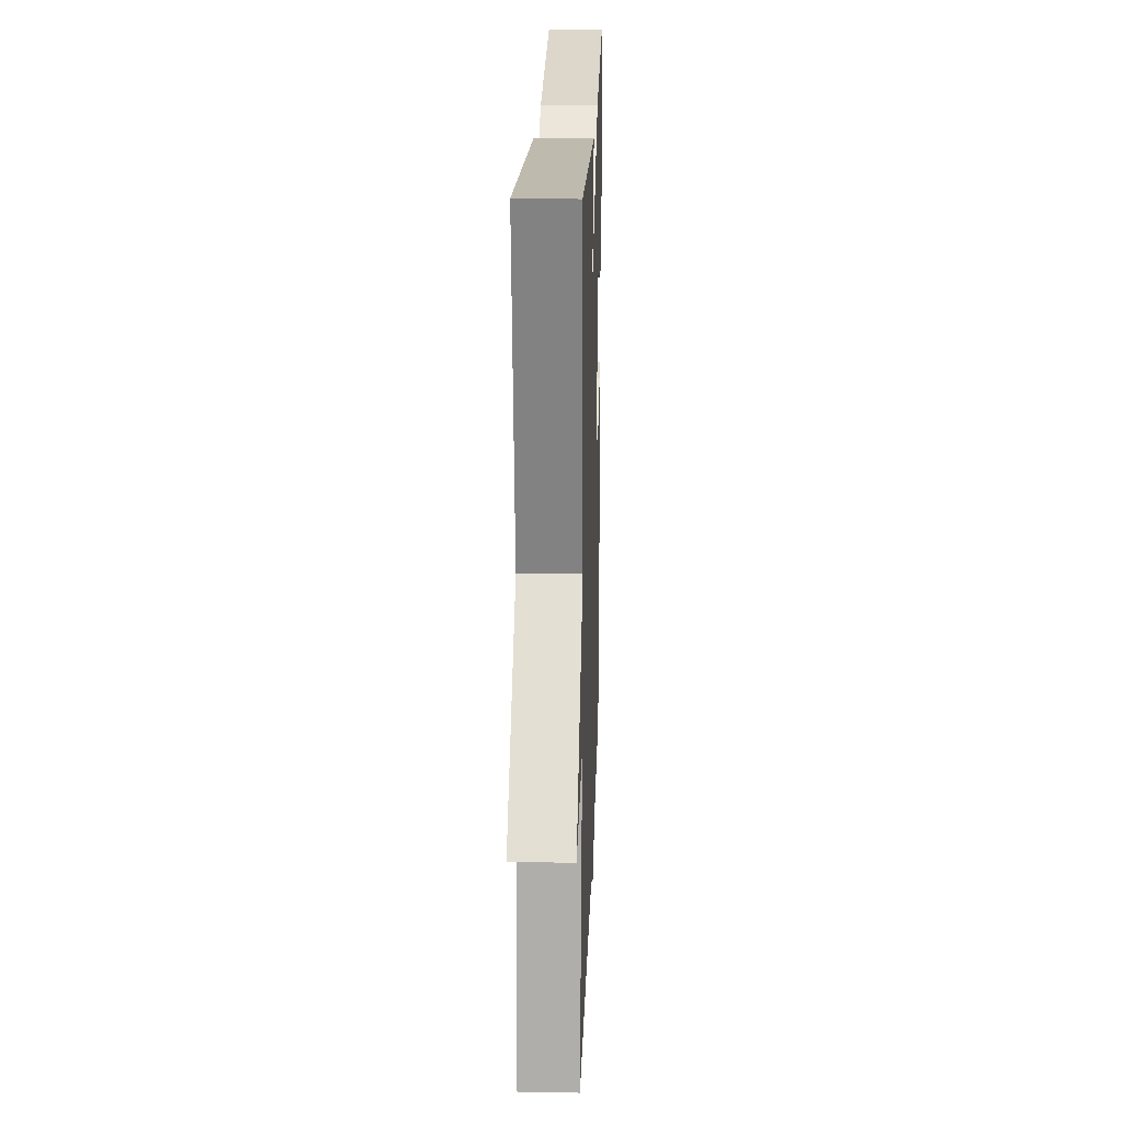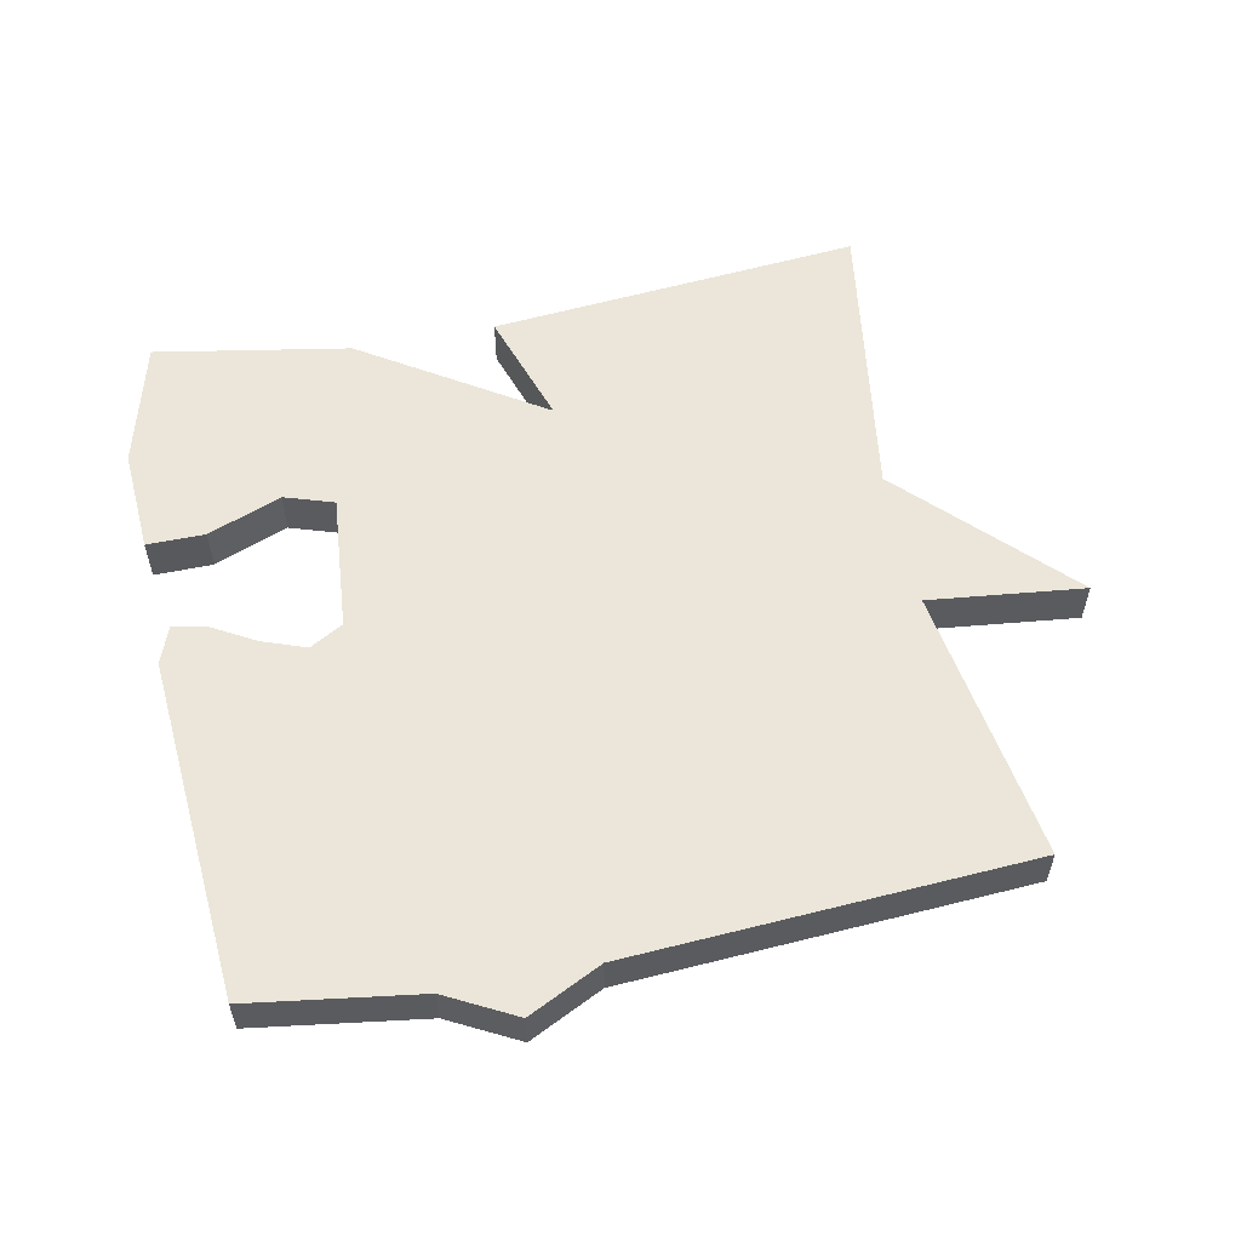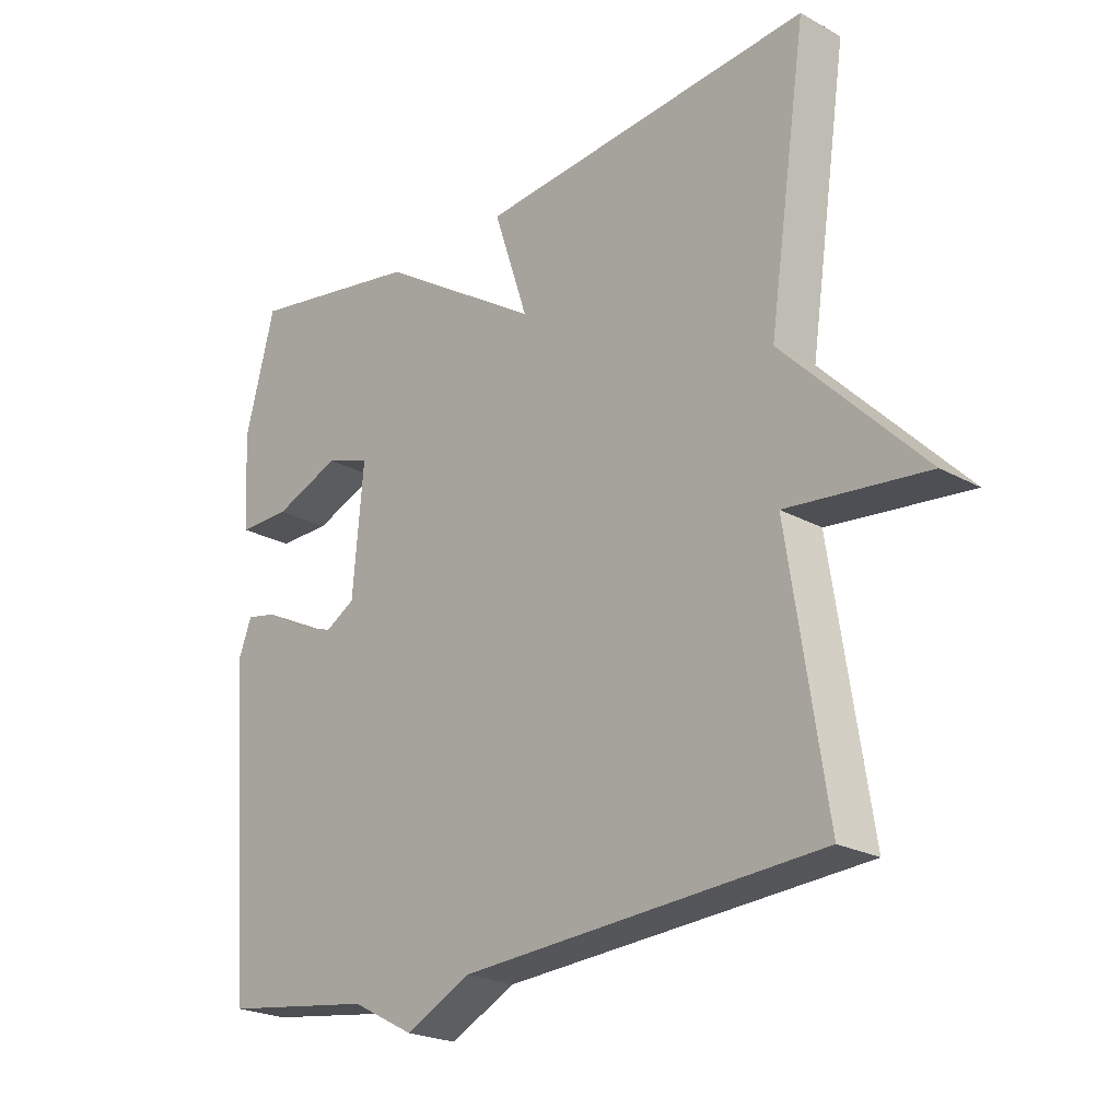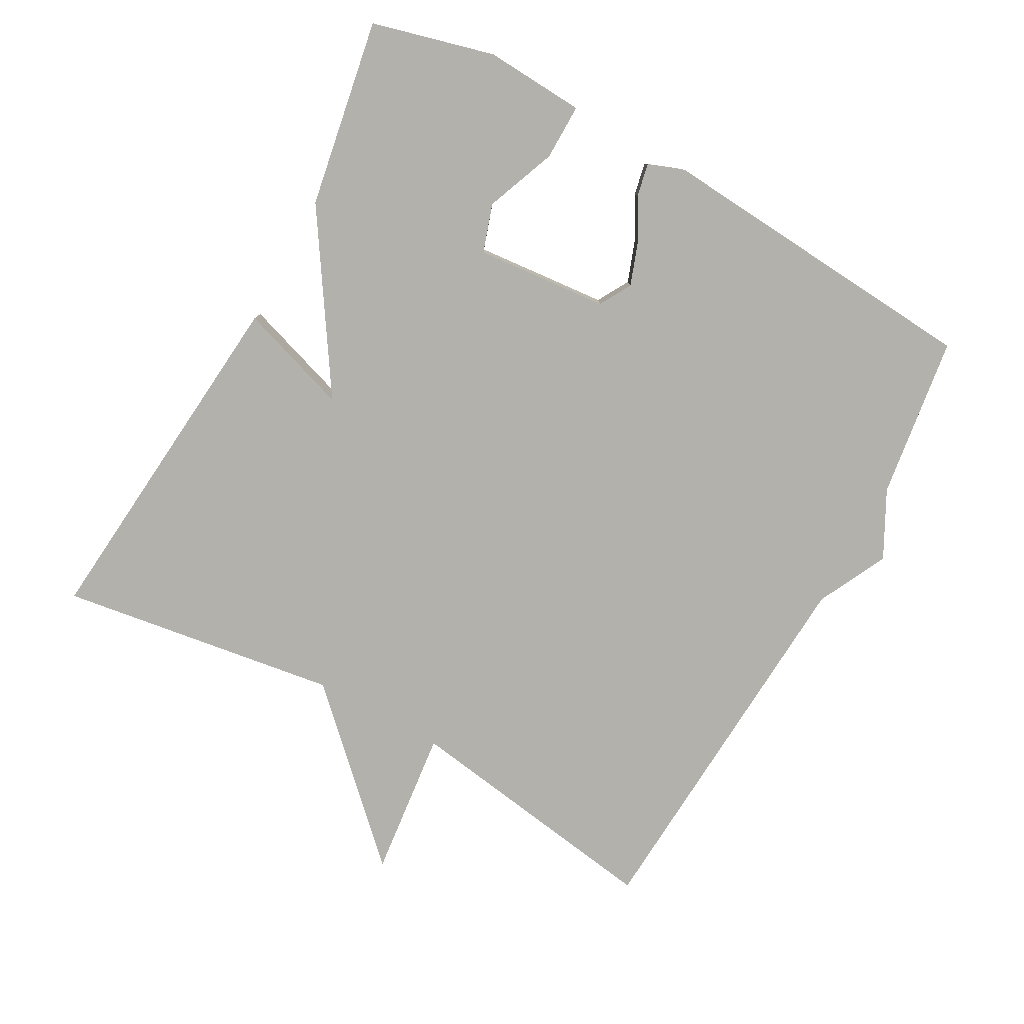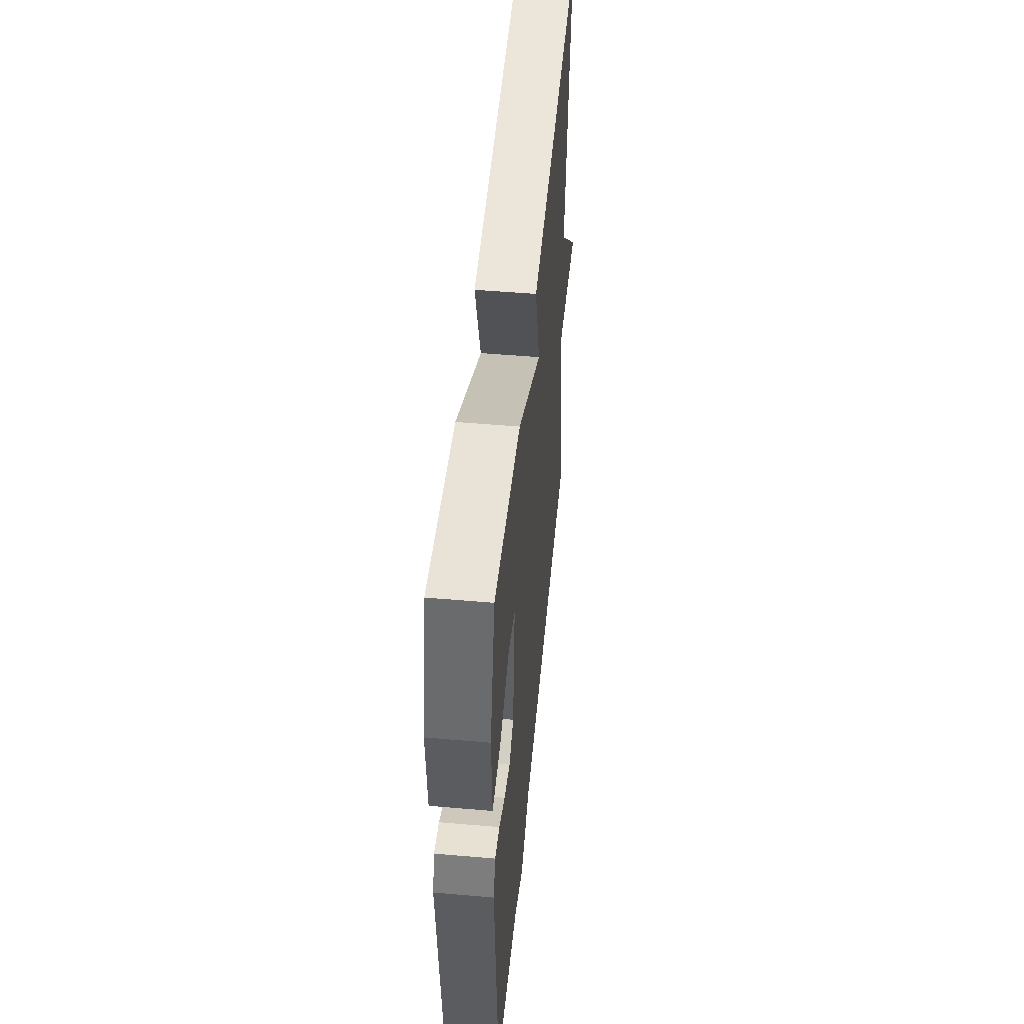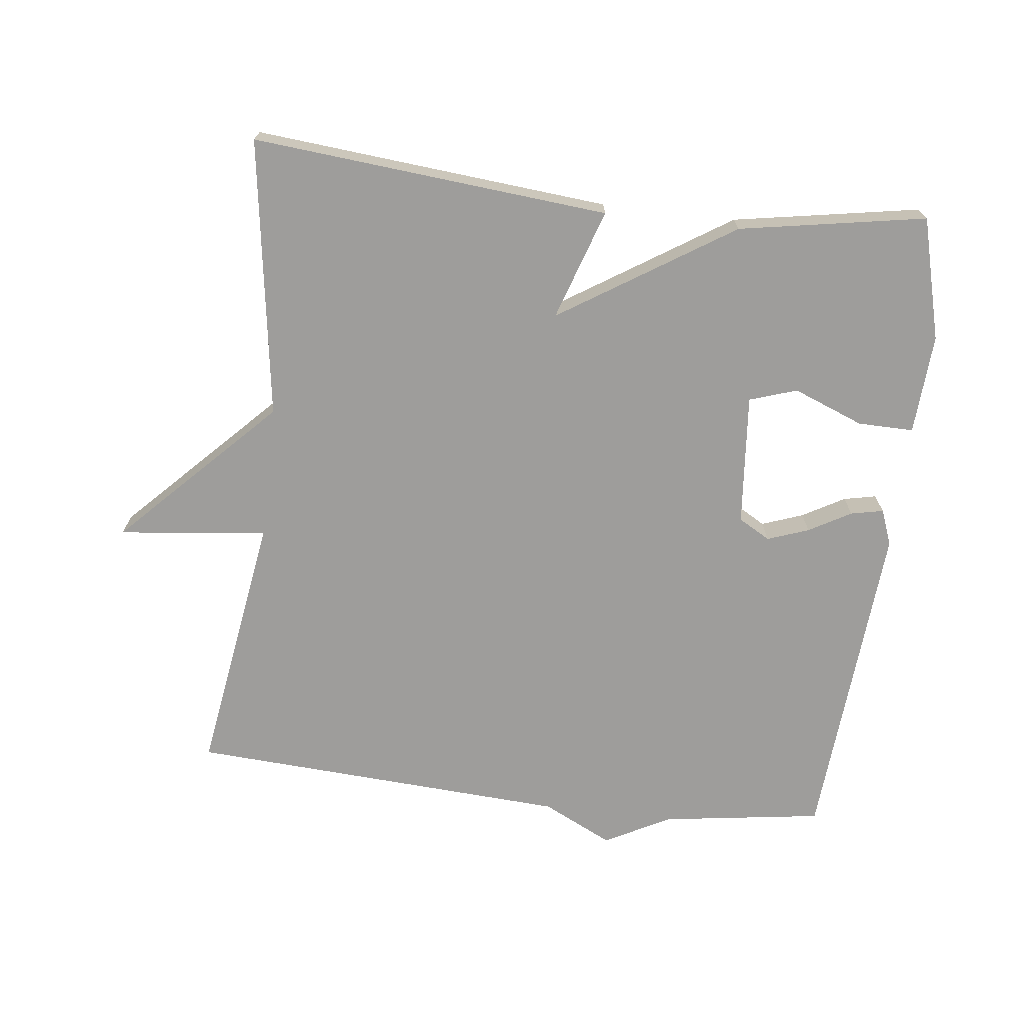
<metadata>
{"format":"obj","ext":"obj","renderer":"f3d","projection":"perspective","resolution":1024,"background":"white","views":[{"elev":20.7,"azim":-88.1,"up":"+Z"},{"elev":56.6,"azim":168.7,"up":"+Y"},{"elev":-22.8,"azim":-133.3,"up":"+Z"},{"elev":-79.0,"azim":61.2,"up":"+Y"},{"elev":50.9,"azim":95.4,"up":"+Z"},{"elev":-70.6,"azim":-6.7,"up":"+Y"}]}
</metadata>
<code>
v -0.5 0.07 0.5
v 0.025 0.07 0.452
v -0.029 0.07 0.289
v 0.225 0.07 0.452
v 0.5 0.07 0.5
v 0.547 0.07 0.321
v 0.538 0.07 0.174
v 0.456 0.07 0.175
v 0.352 0.07 0.216
v 0.282 0.07 0.193
v 0.299 0.07 -0.001
v 0.346 0.07 -0.028
v 0.407 0.07 -0.006
v 0.469 0.07 0.029
v 0.517 0.07 0.039
v 0.537 0.07 -0.014
v 0.5 0.07 -0.5
v 0.262 0.07 -0.534
v 0.165 0.07 -0.585
v 0.062 0.07 -0.534
v -0.5 0.07 -0.5
v -0.44 0.07 -0.111
v -0.659 0.07 -0.135
v -0.44 0.07 0.089
v -0.5 0 0.5
v 0.025 0 0.452
v -0.029 0 0.289
v 0.225 0 0.452
v 0.5 0 0.5
v 0.547 0 0.321
v 0.538 0 0.174
v 0.456 0 0.175
v 0.352 0 0.216
v 0.282 0 0.193
v 0.299 0 -0.001
v 0.346 0 -0.028
v 0.407 0 -0.006
v 0.469 0 0.029
v 0.517 0 0.039
v 0.537 0 -0.014
v 0.5 0 -0.5
v 0.262 0 -0.534
v 0.165 0 -0.585
v 0.062 0 -0.534
v -0.5 0 -0.5
v -0.44 0 -0.111
v -0.659 0 -0.135
v -0.44 0 0.089
f 22 23 24
f 20 21 22
f 20 22 24
f 19 20 24
f 18 19 24
f 16 17 18
f 15 16 18
f 14 15 18
f 13 14 18
f 12 13 18
f 11 12 18 24
f 10 11 24
f 9 10 24
f 7 8 9
f 6 7 9
f 5 6 9
f 4 5 9
f 3 4 9
f 3 9 24
f 1 2 3 24
f 48 47 46
f 46 45 44
f 48 46 44
f 48 44 43
f 48 43 42
f 42 41 40
f 42 40 39
f 42 39 38
f 42 38 37
f 42 37 36
f 48 42 36 35
f 48 35 34
f 48 34 33
f 33 32 31
f 33 31 30
f 33 30 29
f 33 29 28
f 33 28 27
f 48 33 27
f 48 27 26 25
f 1 25 26 2
f 2 26 27 3
f 3 27 28 4
f 4 28 29 5
f 5 29 30 6
f 6 30 31 7
f 7 31 32 8
f 8 32 33 9
f 9 33 34 10
f 10 34 35 11
f 11 35 36 12
f 12 36 37 13
f 13 37 38 14
f 14 38 39 15
f 15 39 40 16
f 16 40 41 17
f 17 41 42 18
f 18 42 43 19
f 19 43 44 20
f 20 44 45 21
f 21 45 46 22
f 22 46 47 23
f 23 47 48 24
f 24 48 25 1

</code>
